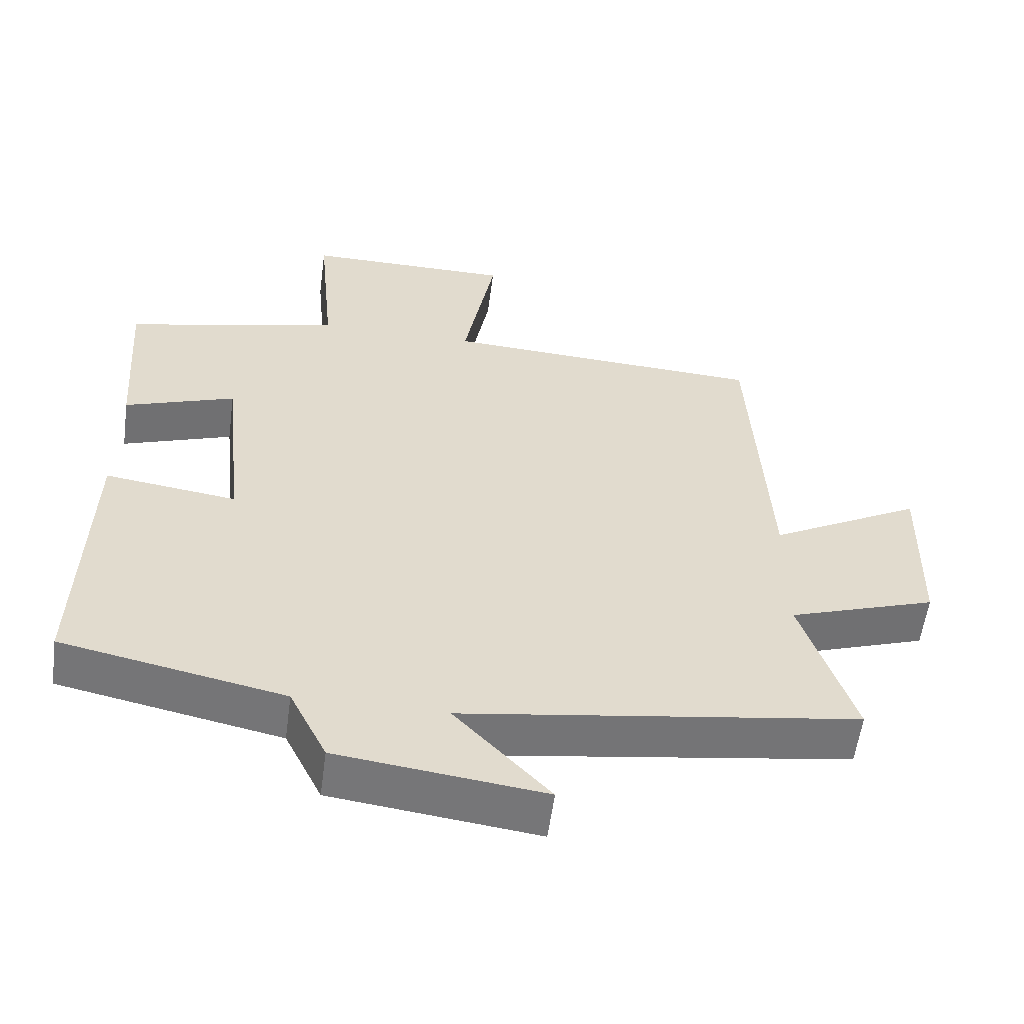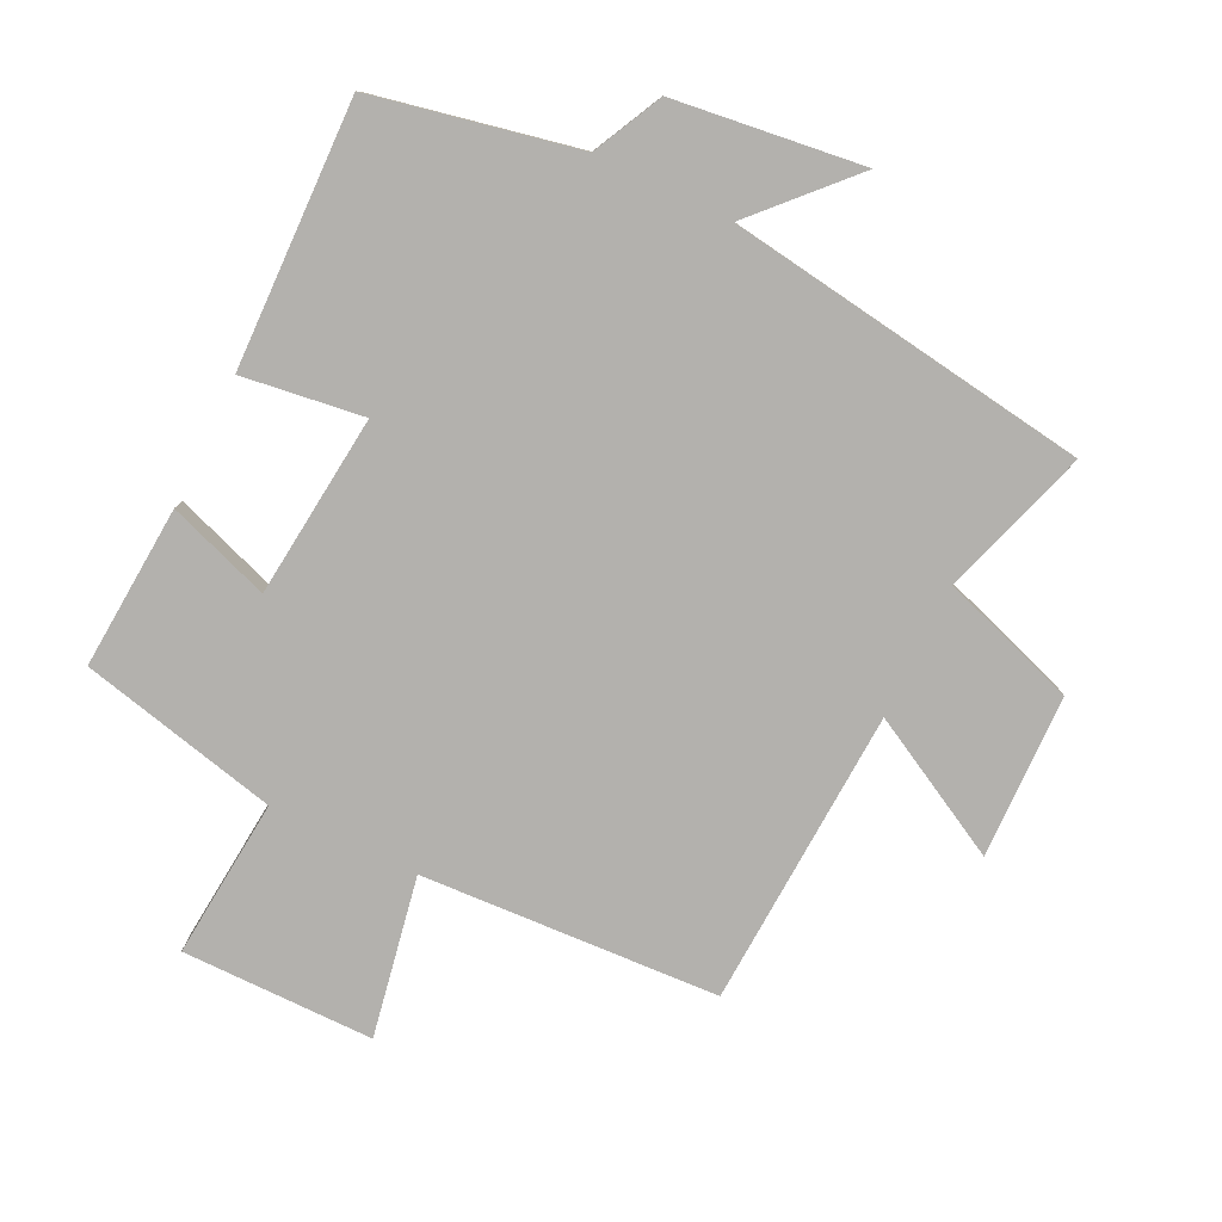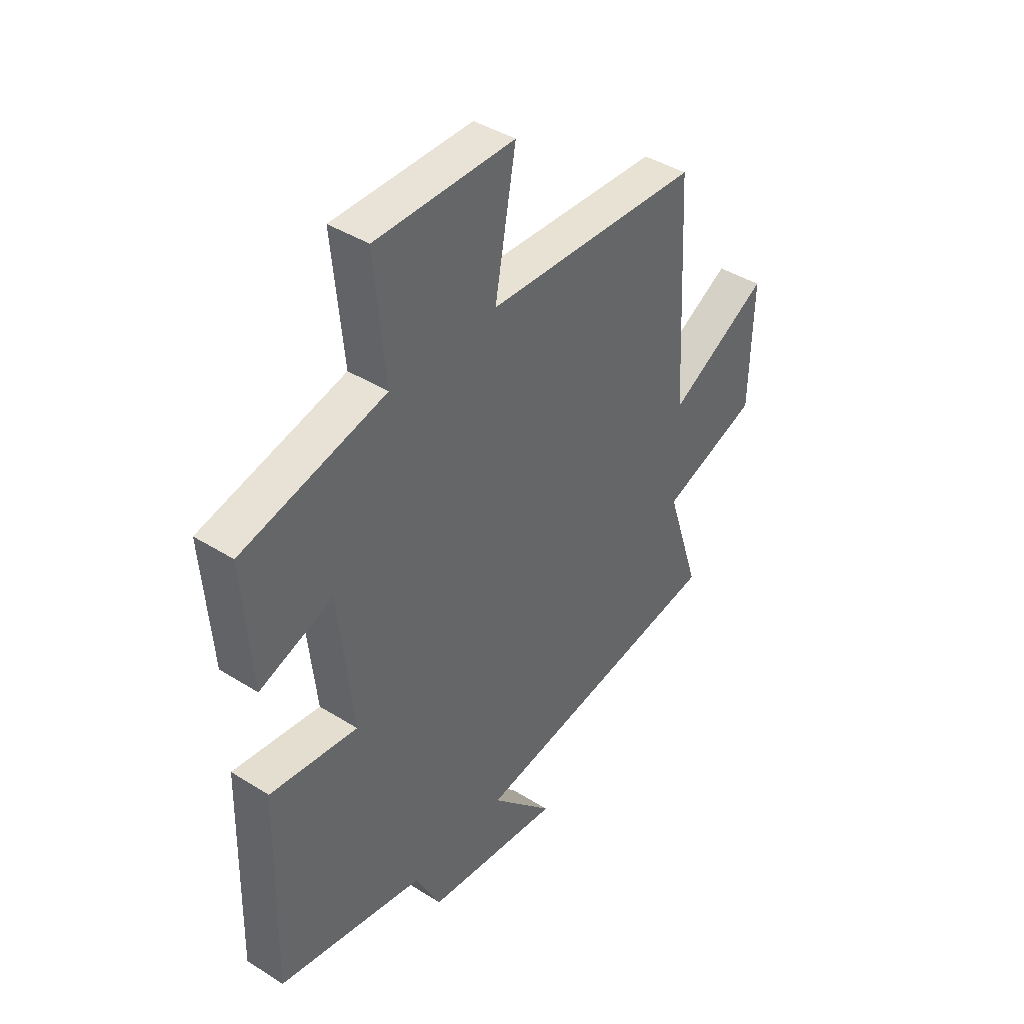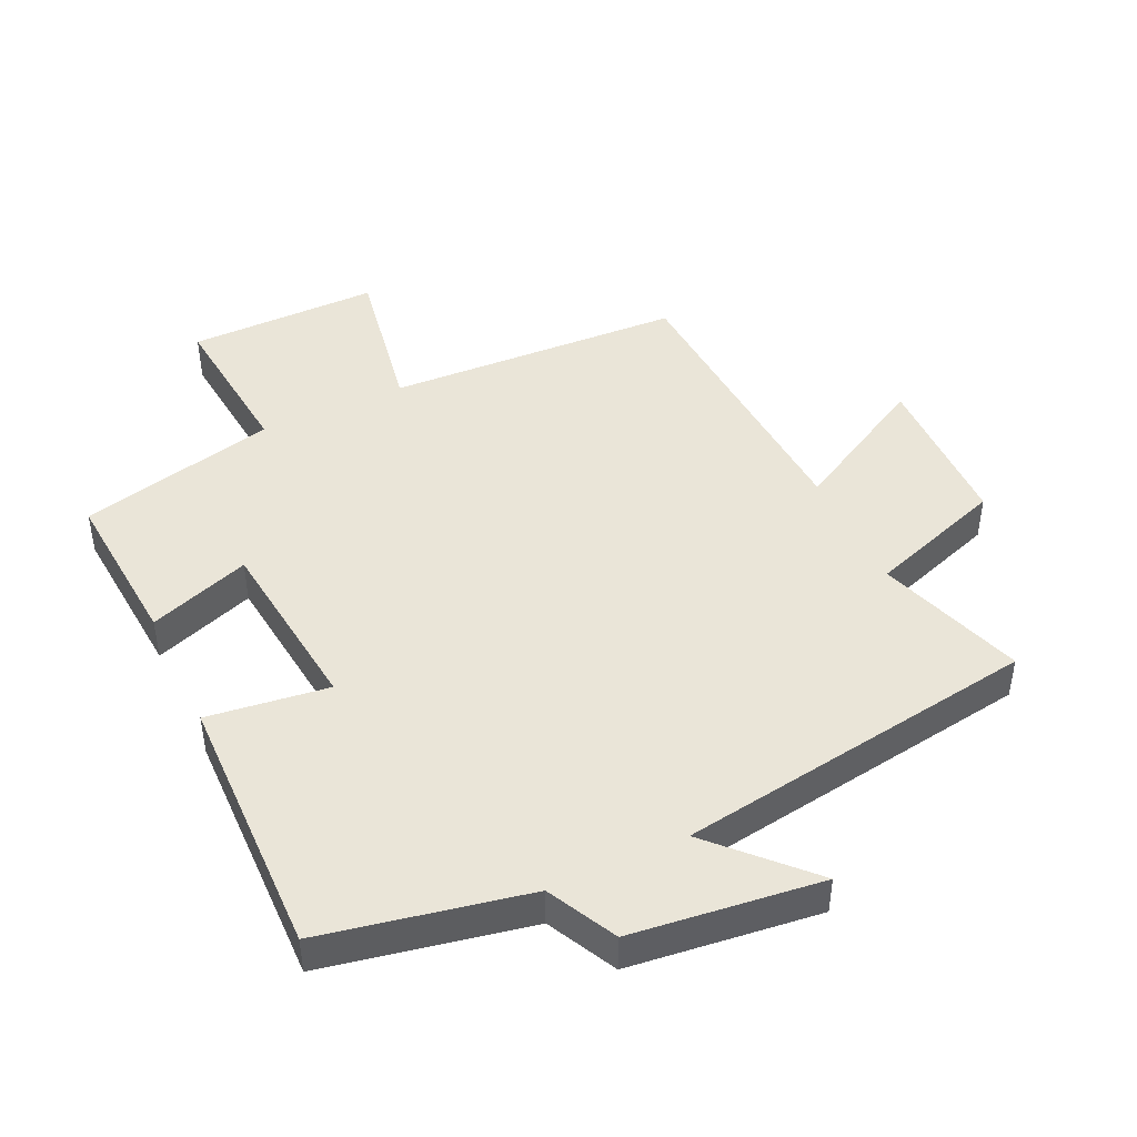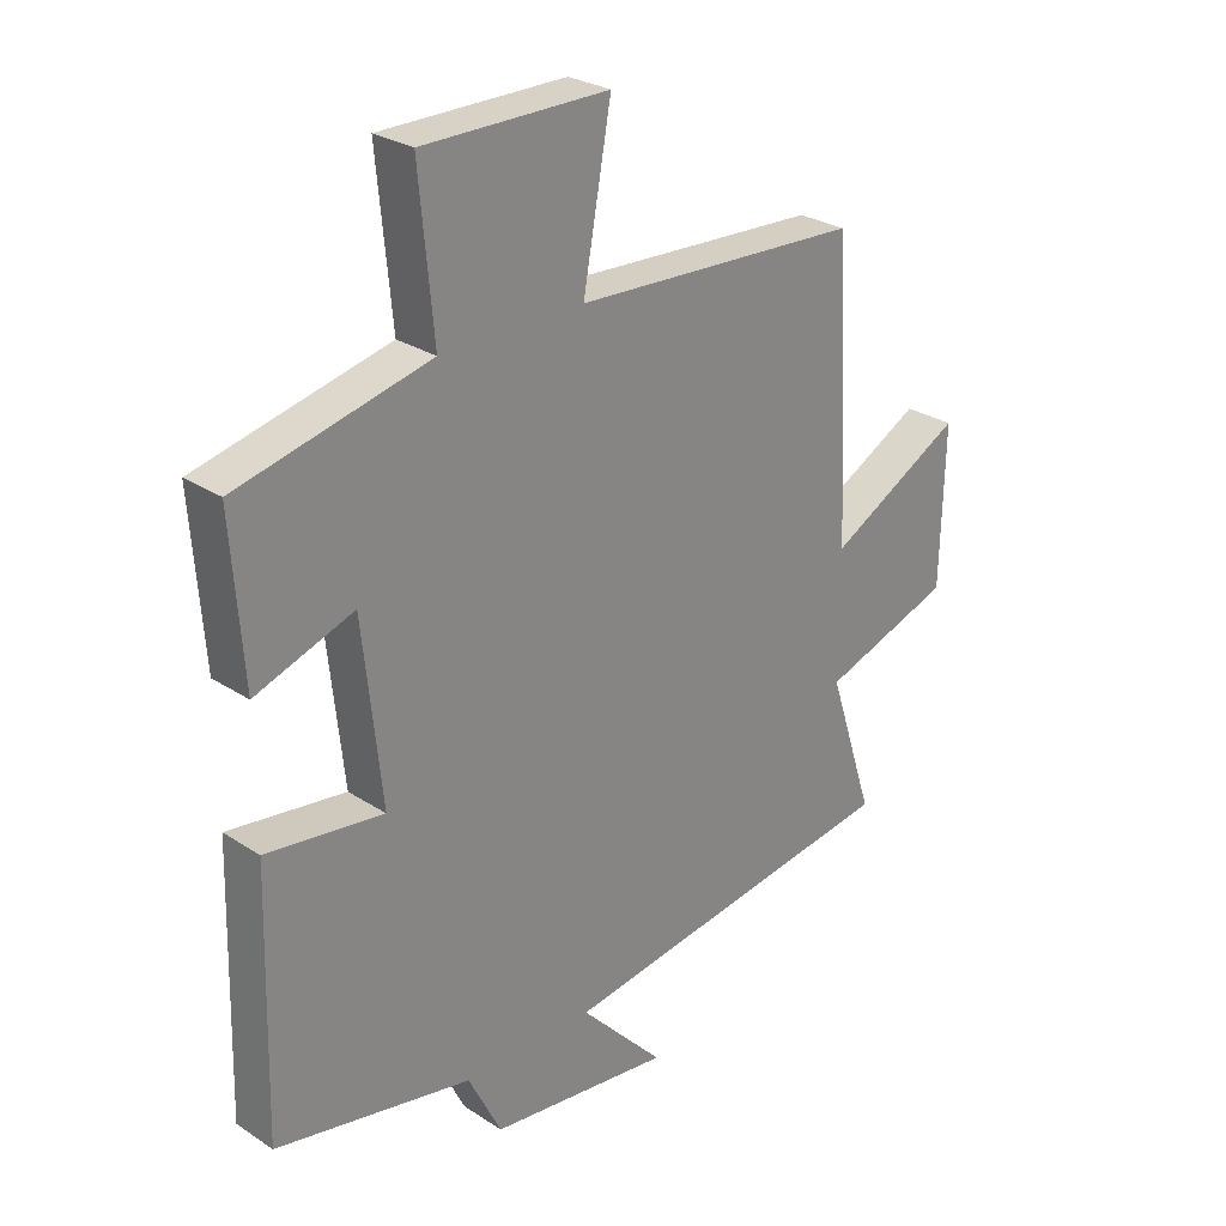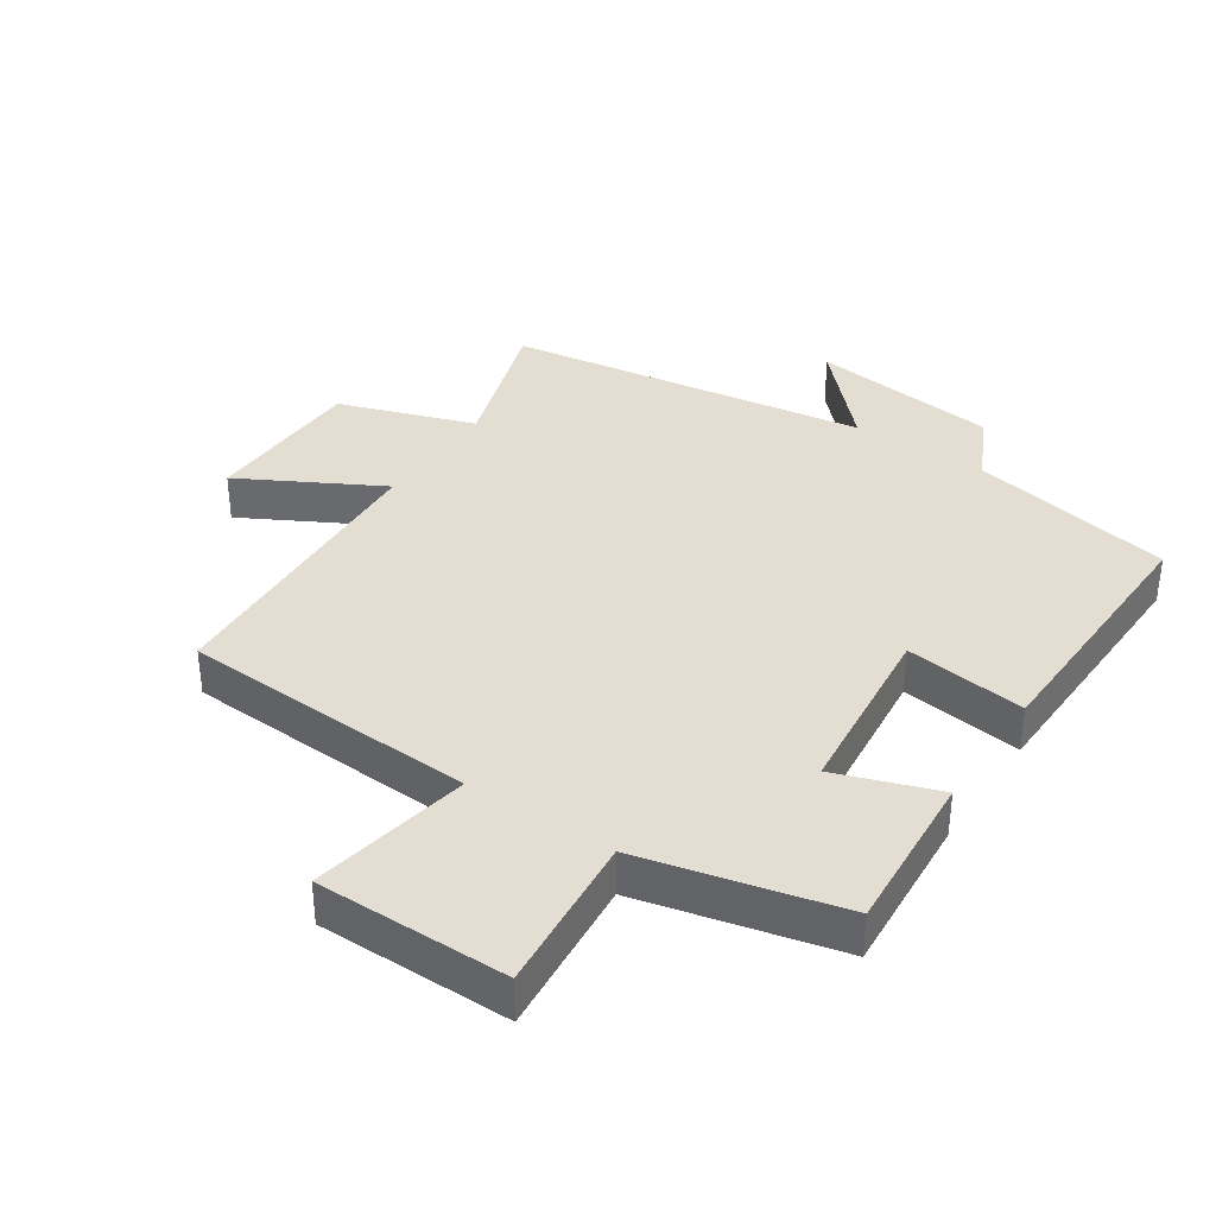
<metadata>
{"format":"obj","ext":"obj","renderer":"f3d","projection":"perspective","resolution":1024,"background":"white","views":[{"elev":-56.9,"azim":172.4,"up":"+Z"},{"elev":-79.2,"azim":154.2,"up":"+Y"},{"elev":41.6,"azim":127.2,"up":"+Z"},{"elev":44.9,"azim":154.6,"up":"+Y"},{"elev":27.4,"azim":135.1,"up":"+Z"},{"elev":36.3,"azim":33.7,"up":"+Y"}]}
</metadata>
<code>
v 0.511 0.07 -0.436
v 0.196 0.07 -0.5
v 0.143 0.07 -0.607
v -0.149 0.07 -0.643
v -0.014 0.07 -0.5
v -0.574 0.07 -0.418
v -0.5 0.07 -0.19
v -0.71 0.07 -0.119
v -0.716 0.07 0.133
v -0.5 0.07 0.016
v -0.475 0.07 0.476
v -0.016 0.07 0.5
v -0.061 0.07 0.746
v 0.235 0.07 0.746
v 0.212 0.07 0.5
v 0.518 0.07 0.428
v 0.5 0.07 0.176
v 0.343 0.07 0.231
v 0.313 0.07 -0.051
v 0.5 0.07 -0.026
v 0.511 0 -0.436
v 0.196 0 -0.5
v 0.143 0 -0.607
v -0.149 0 -0.643
v -0.014 0 -0.5
v -0.574 0 -0.418
v -0.5 0 -0.19
v -0.71 0 -0.119
v -0.716 0 0.133
v -0.5 0 0.016
v -0.475 0 0.476
v -0.016 0 0.5
v -0.061 0 0.746
v 0.235 0 0.746
v 0.212 0 0.5
v 0.518 0 0.428
v 0.5 0 0.176
v 0.343 0 0.231
v 0.313 0 -0.051
v 0.5 0 -0.026
f 19 20 1 2
f 18 19 2 3
f 15 16 17 18
f 15 18 3
f 12 13 14 15
f 10 11 12 15
f 10 15 3
f 7 8 9 10
f 5 6 7
f 5 7 10
f 3 4 5
f 3 5 10
f 22 21 40 39
f 23 22 39 38
f 38 37 36 35
f 23 38 35
f 35 34 33 32
f 35 32 31 30
f 23 35 30
f 30 29 28 27
f 27 26 25
f 30 27 25
f 25 24 23
f 30 25 23
f 1 21 22 2
f 2 22 23 3
f 3 23 24 4
f 4 24 25 5
f 5 25 26 6
f 6 26 27 7
f 7 27 28 8
f 8 28 29 9
f 9 29 30 10
f 10 30 31 11
f 11 31 32 12
f 12 32 33 13
f 13 33 34 14
f 14 34 35 15
f 15 35 36 16
f 16 36 37 17
f 17 37 38 18
f 18 38 39 19
f 19 39 40 20
f 20 40 21 1

</code>
